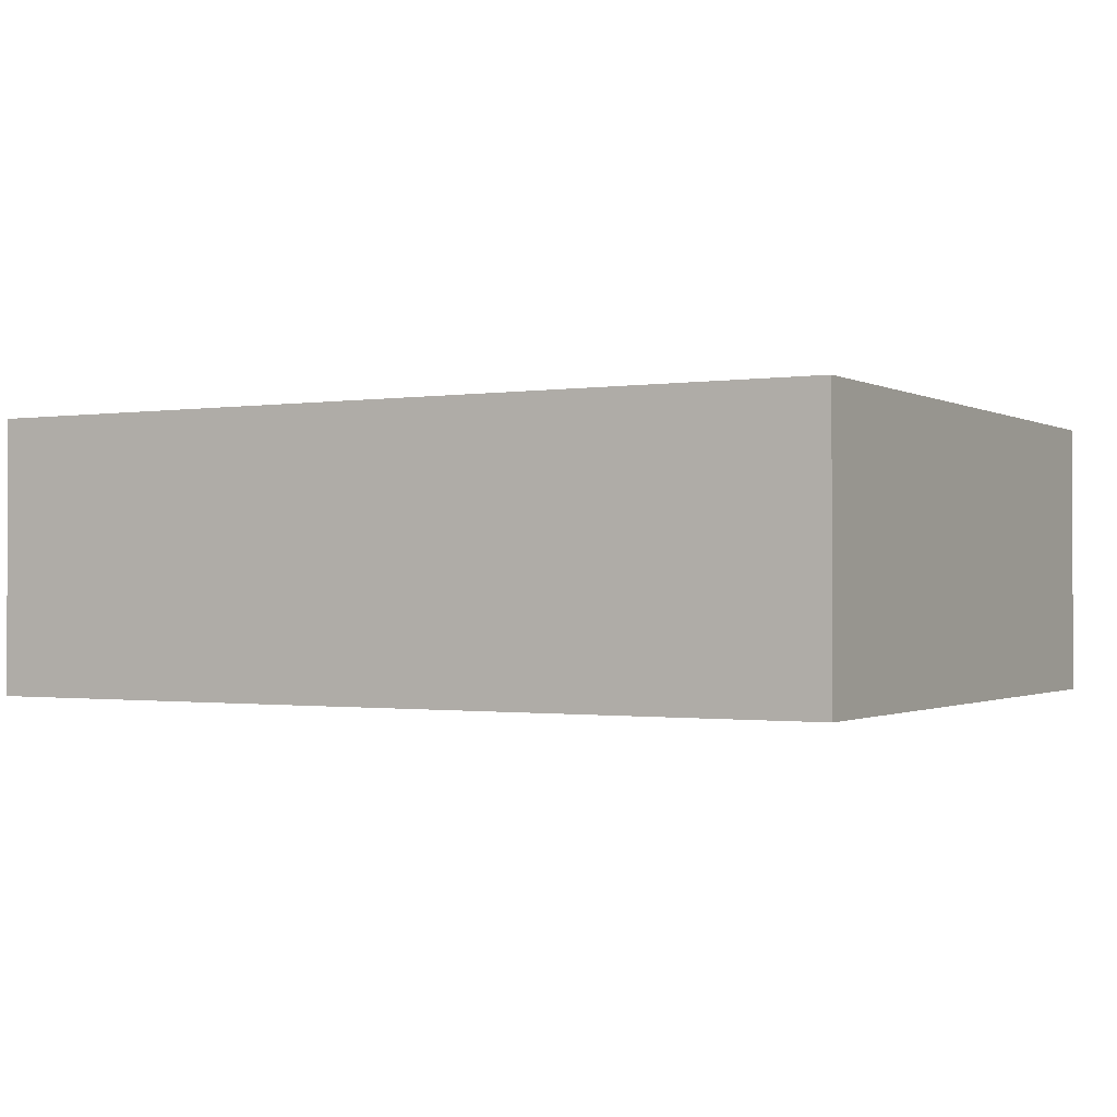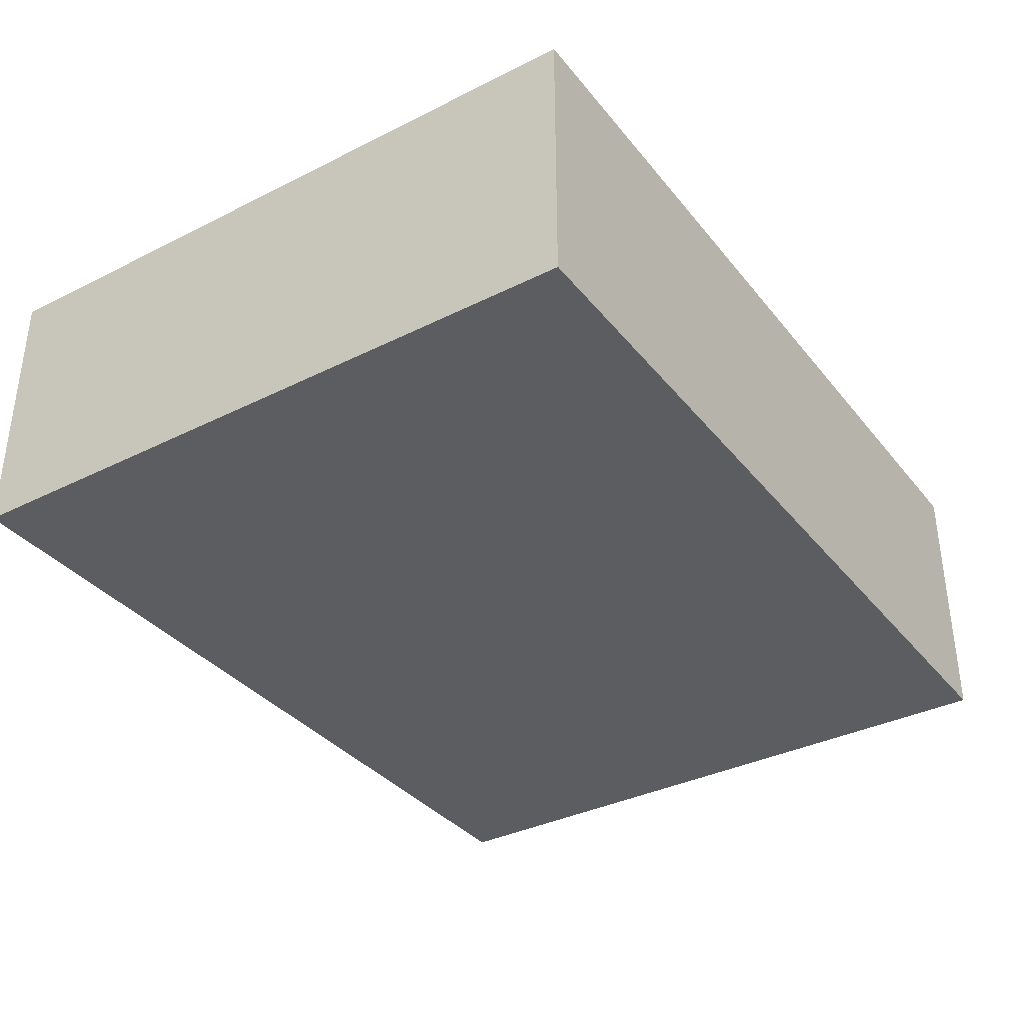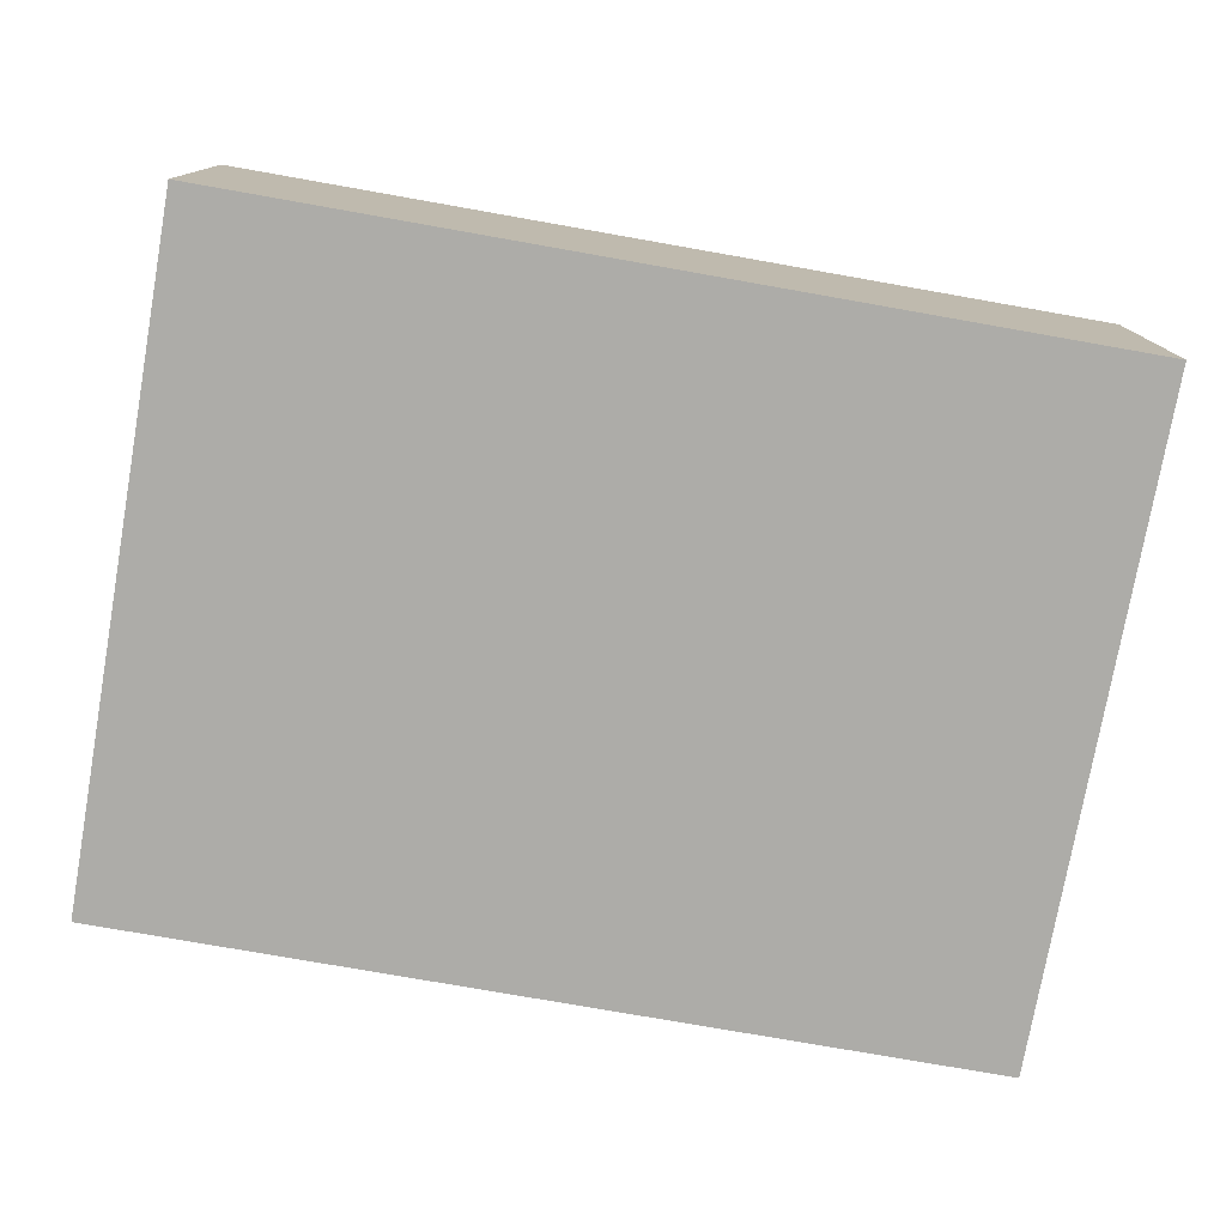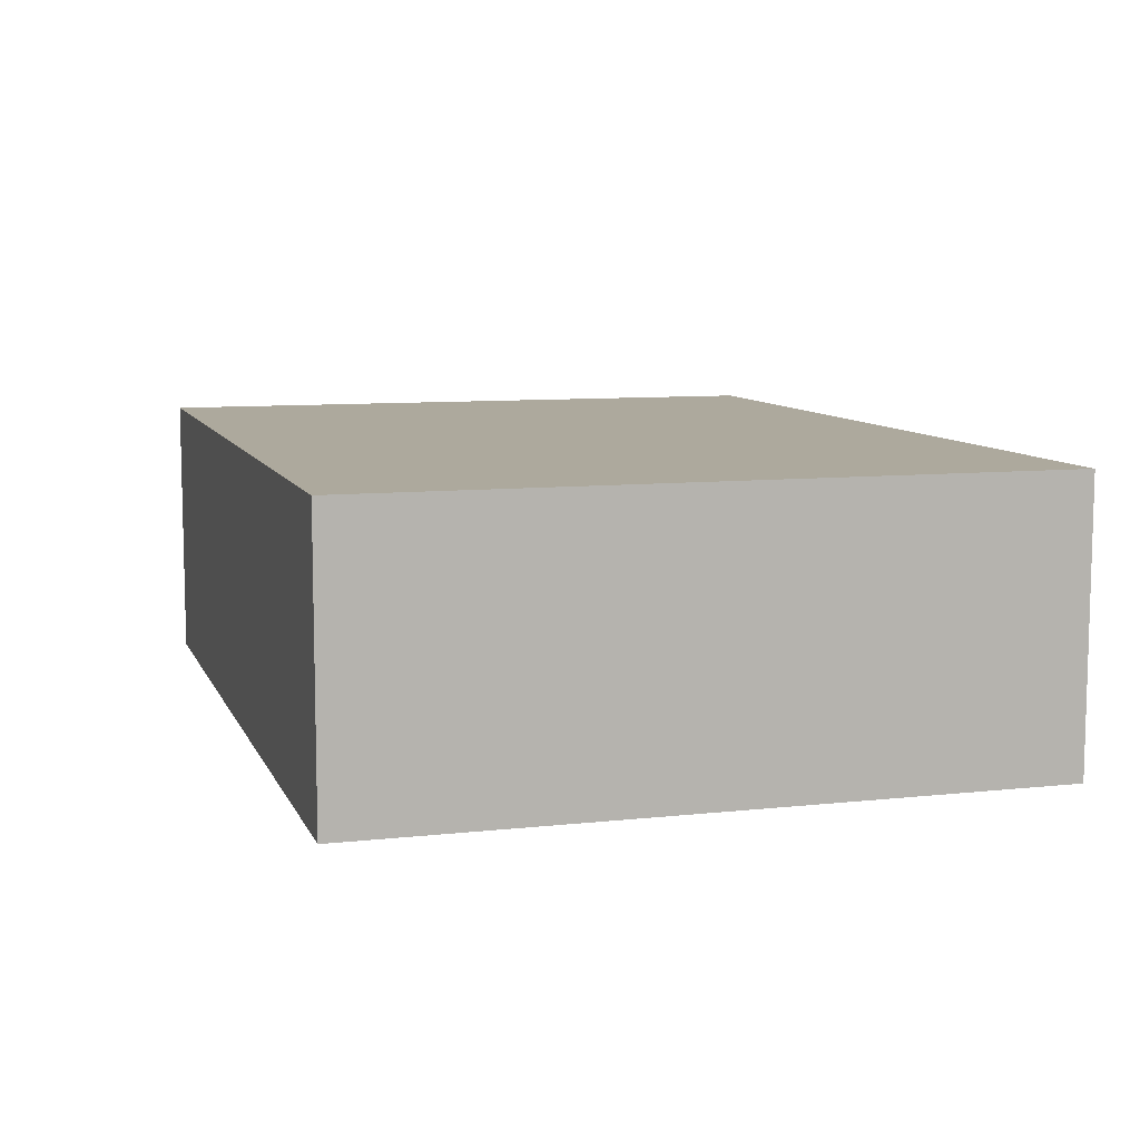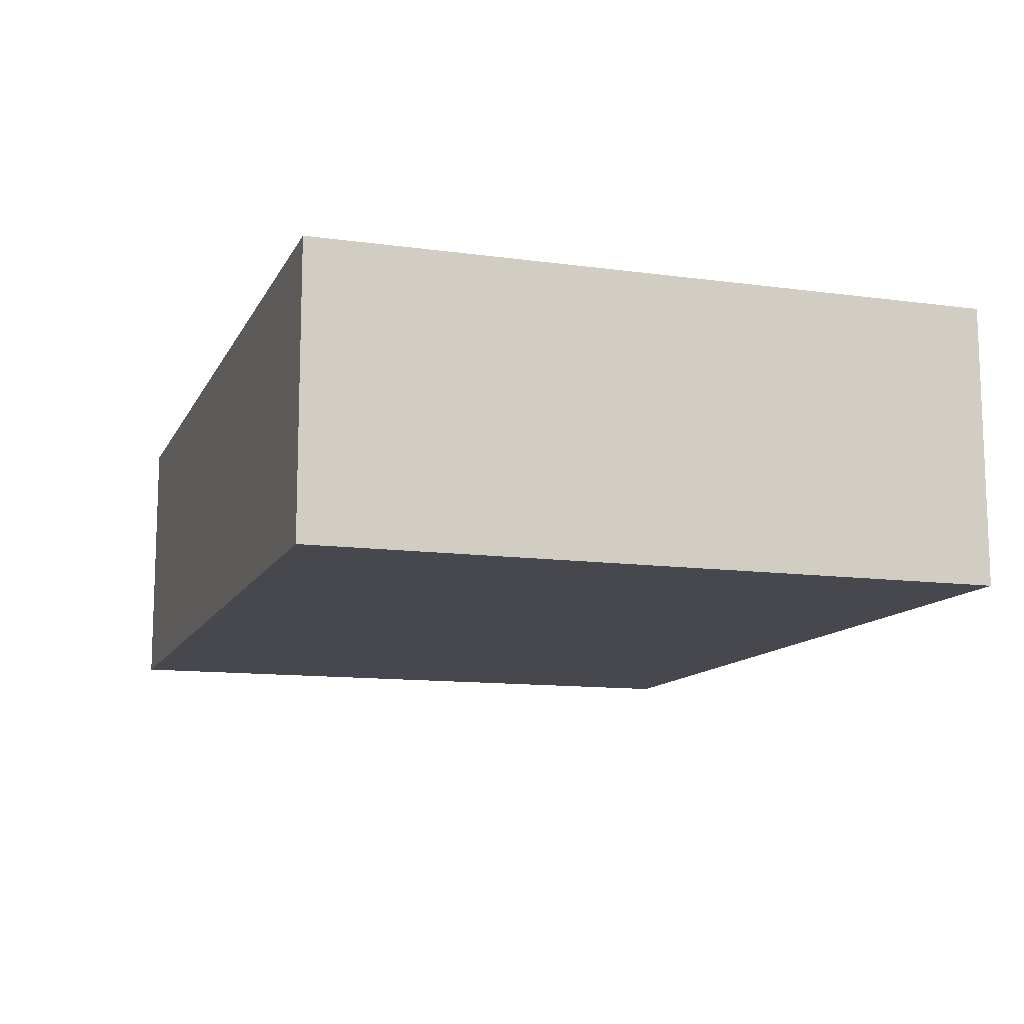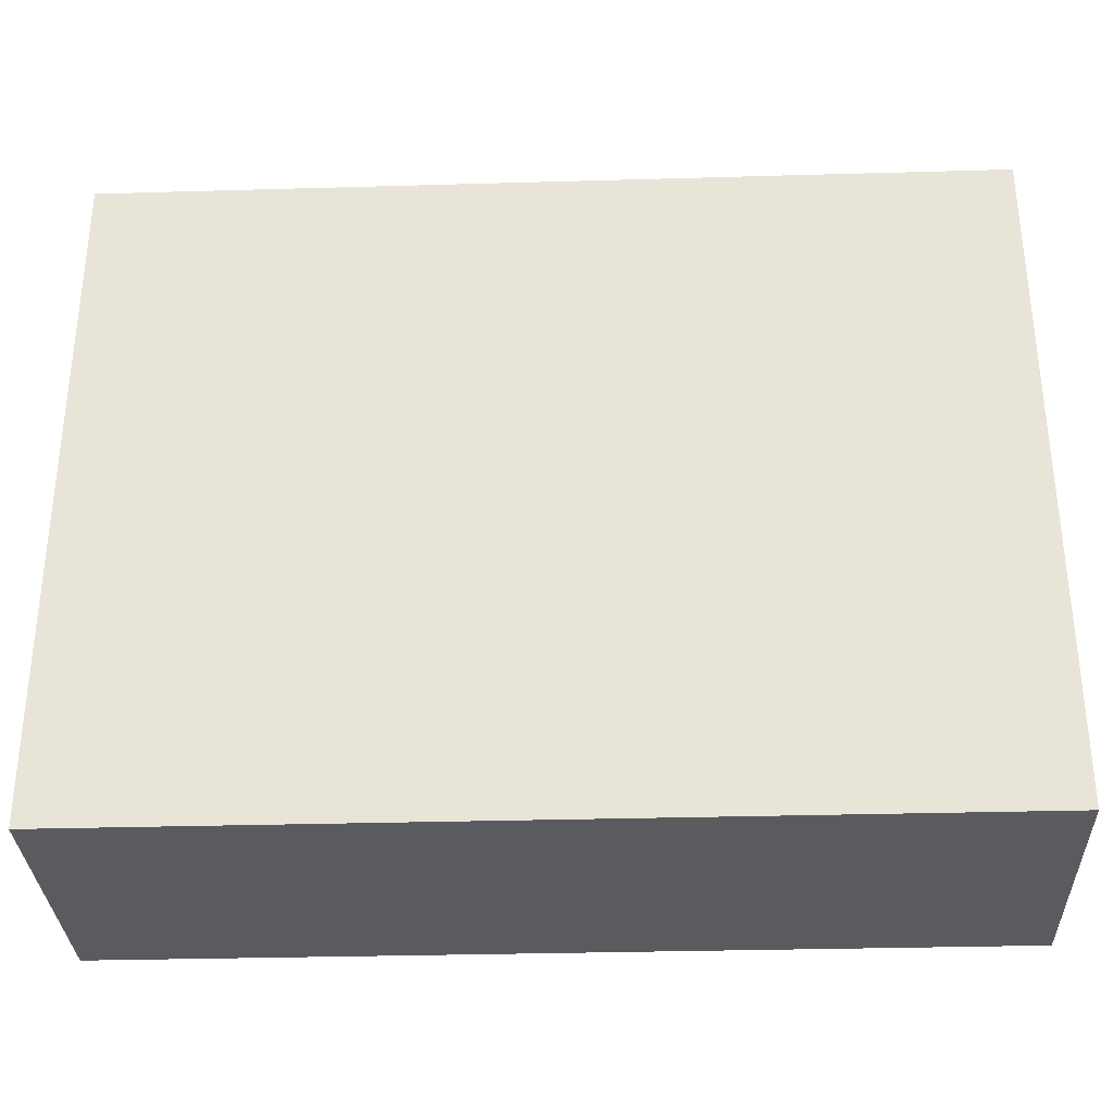
<metadata>
{"format":"obj","ext":"obj","renderer":"f3d","projection":"perspective","resolution":1024,"background":"white","views":[{"elev":-0.9,"azim":29.5,"up":"+Z"},{"elev":-35.6,"azim":123.4,"up":"+Z"},{"elev":-76.7,"azim":170.0,"up":"+Z"},{"elev":8.8,"azim":73.5,"up":"+Z"},{"elev":-11.9,"azim":71.9,"up":"+Z"},{"elev":-32.1,"azim":-177.7,"up":"+Y"}]}
</metadata>
<code>
v  -83.79 -5.826 -50.04
v  82.98 -5.826 -50.04
v  -83.79 122 -50.04
v  82.98 122 -50.04
v  -83.79 -5.826 2.273
v  82.98 -5.826 2.273
v  -83.79 122 2.273
v  82.98 122 2.273
g Box001
f 1 3 4 2
f 5 6 8 7
f 1 2 6 5
f 2 4 8 6
f 4 3 7 8
f 3 1 5 7

</code>
